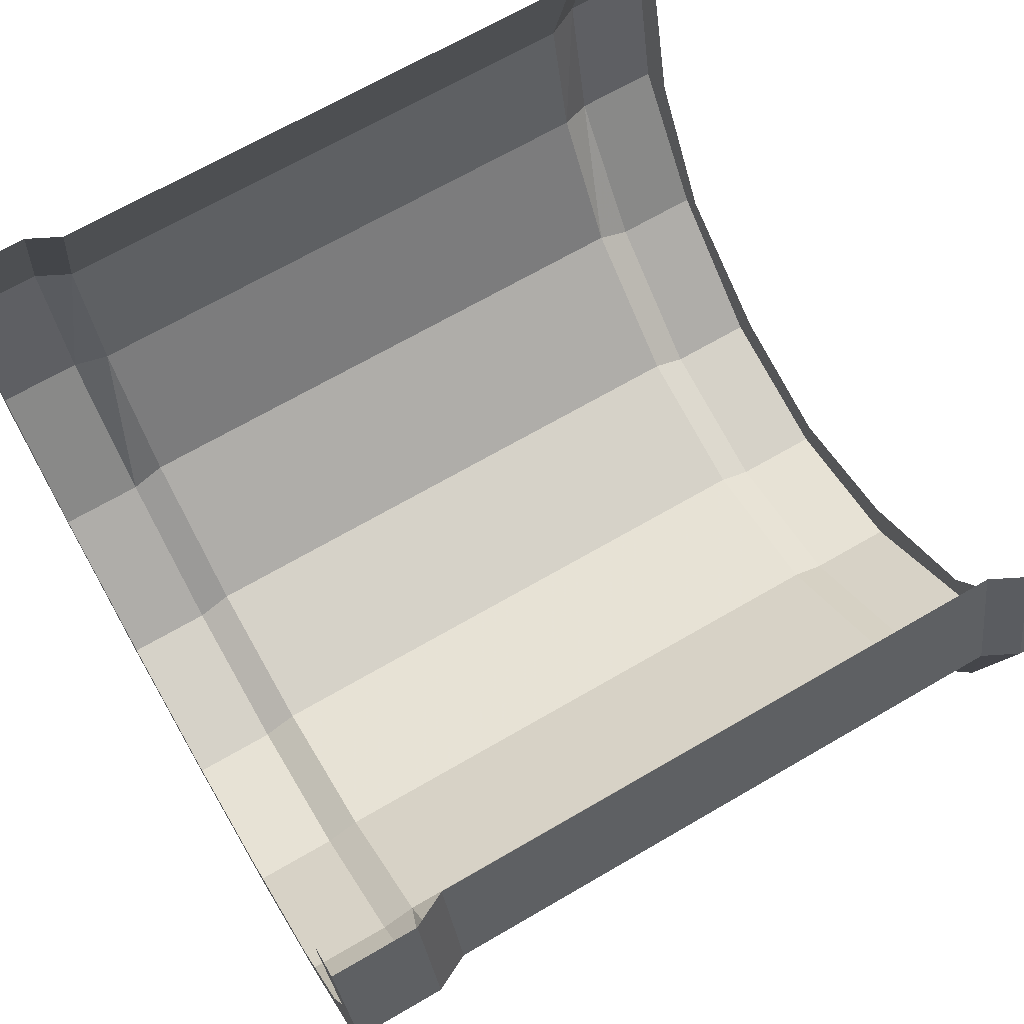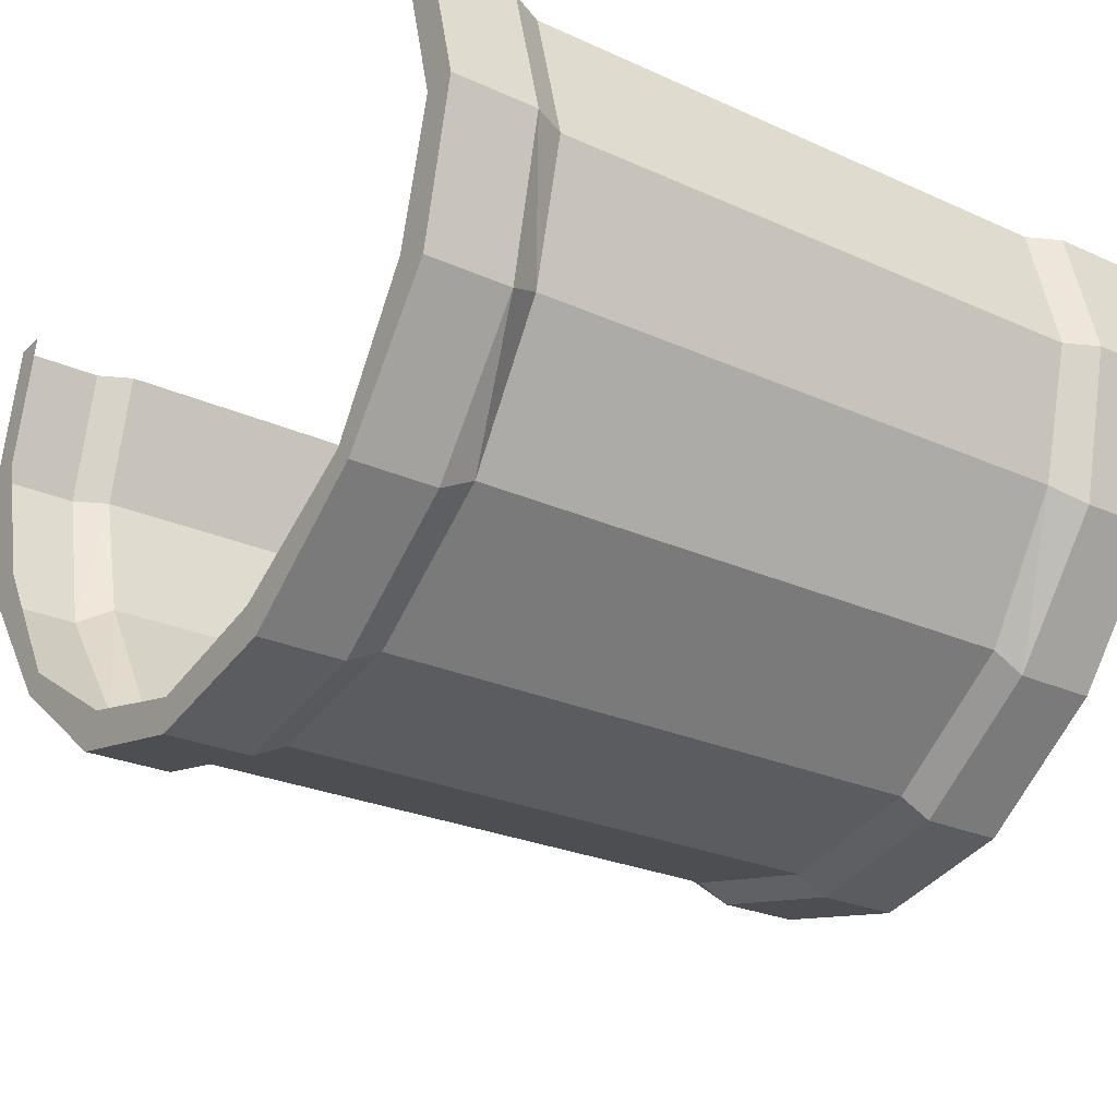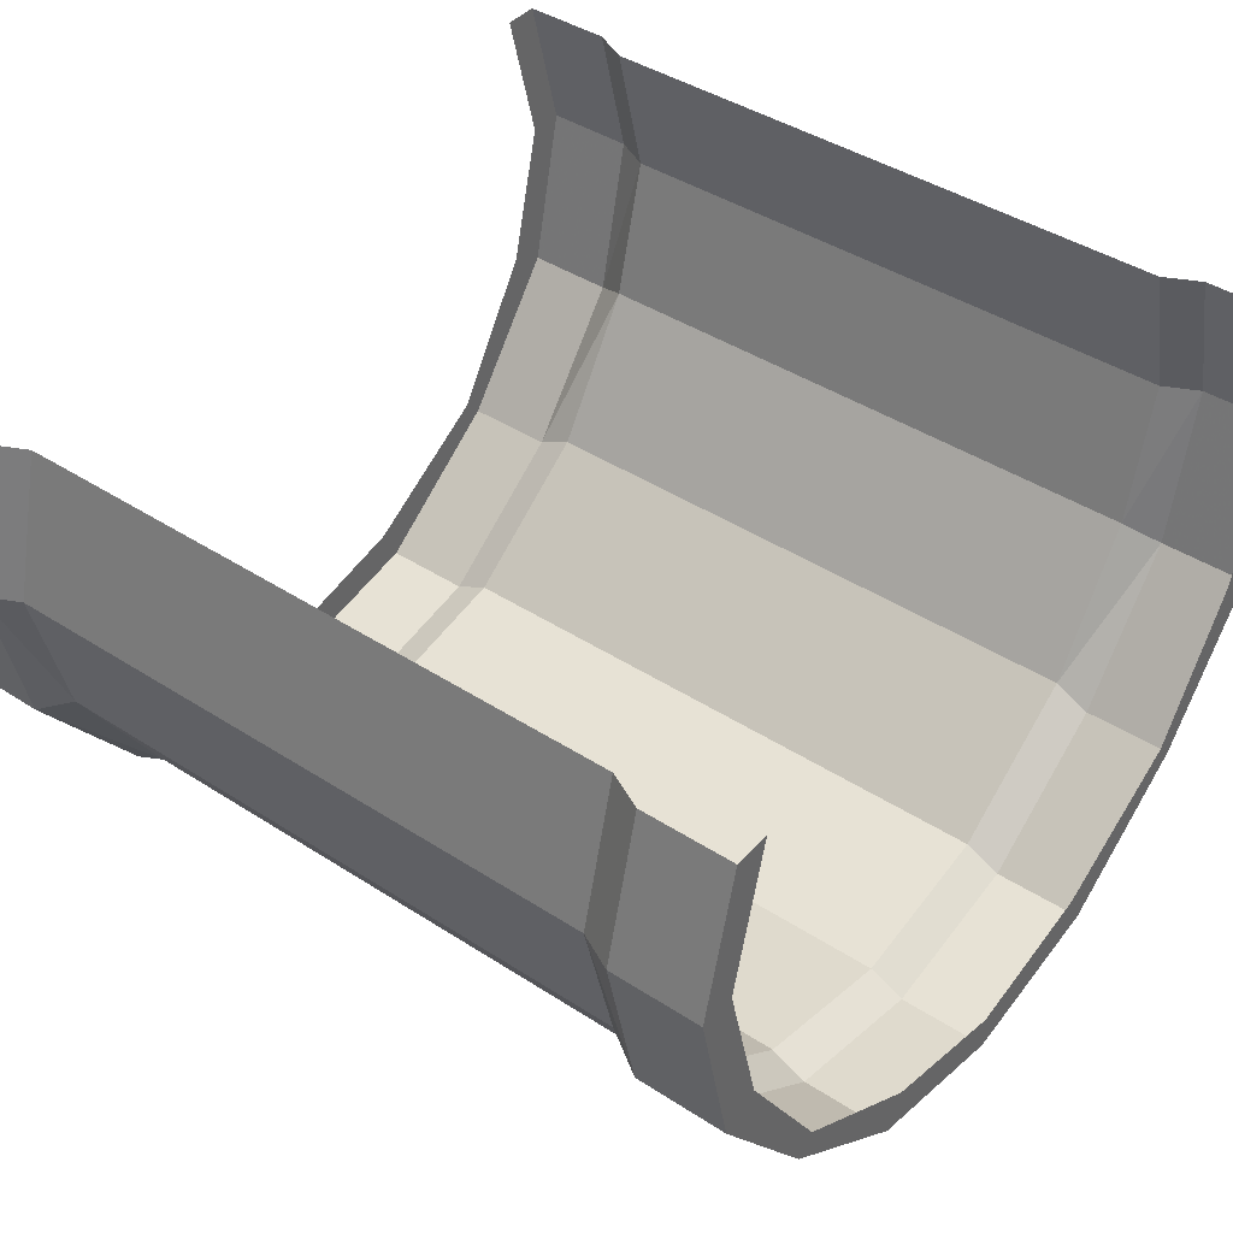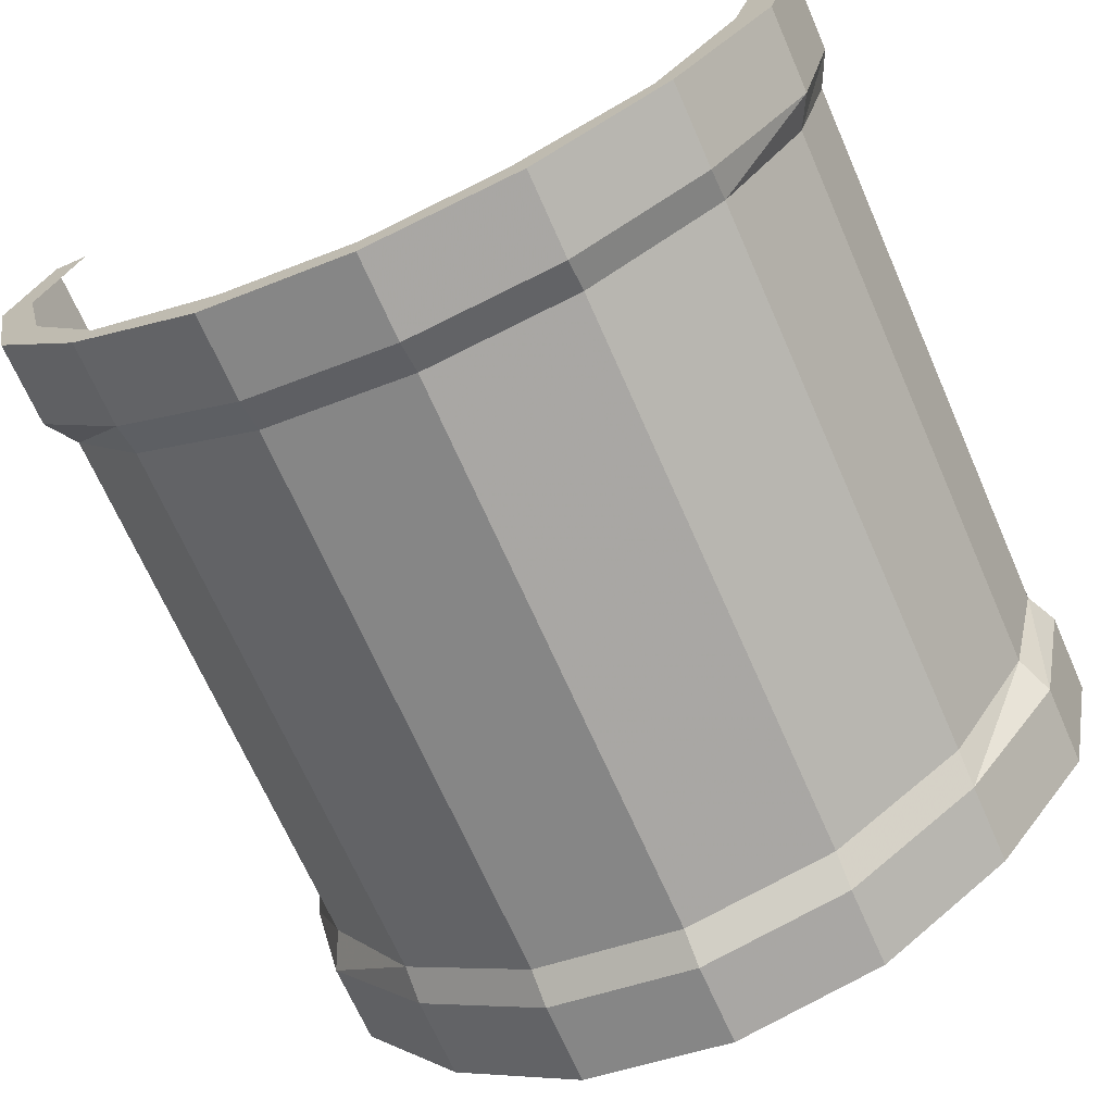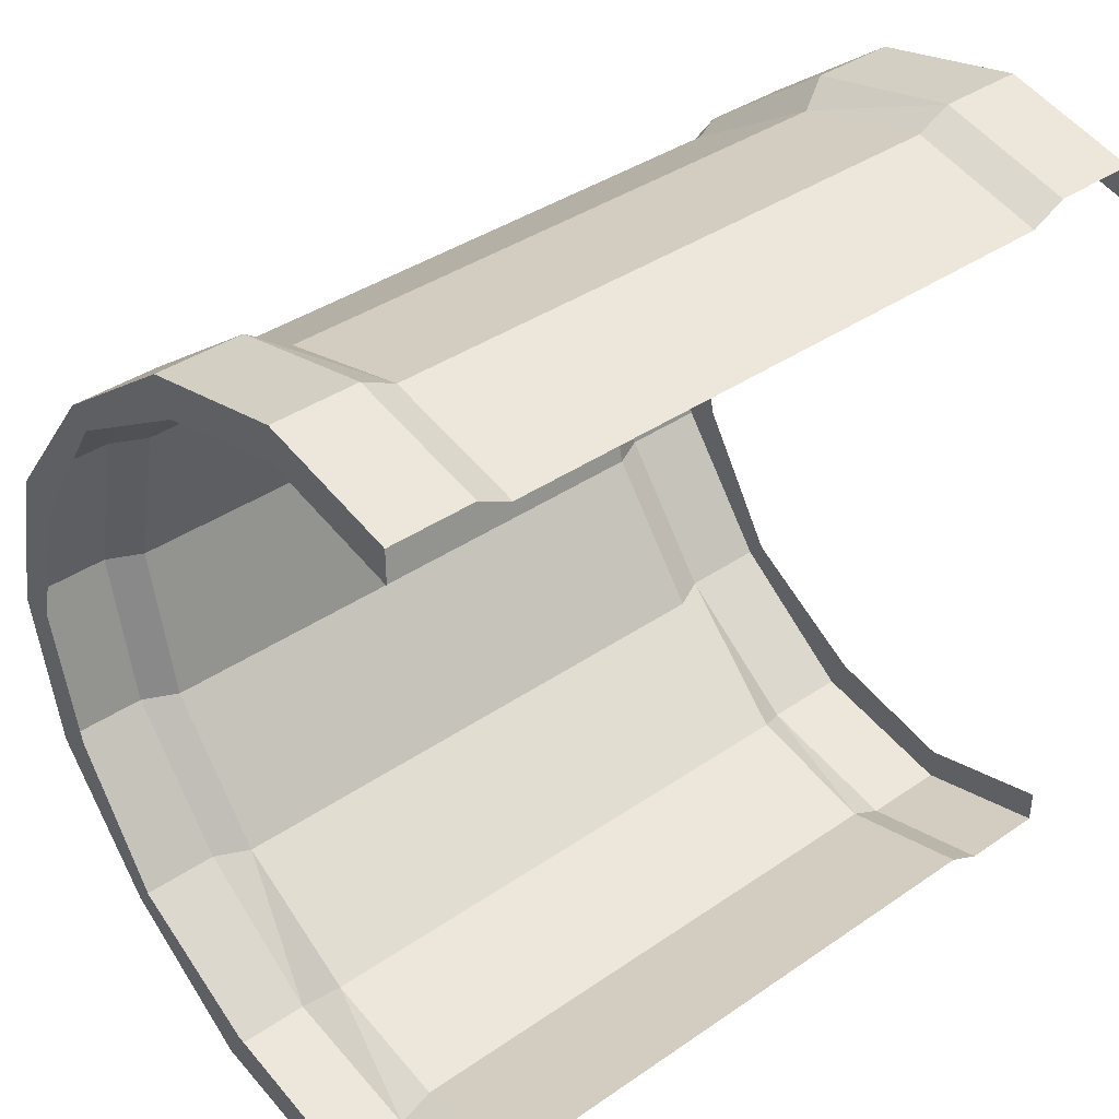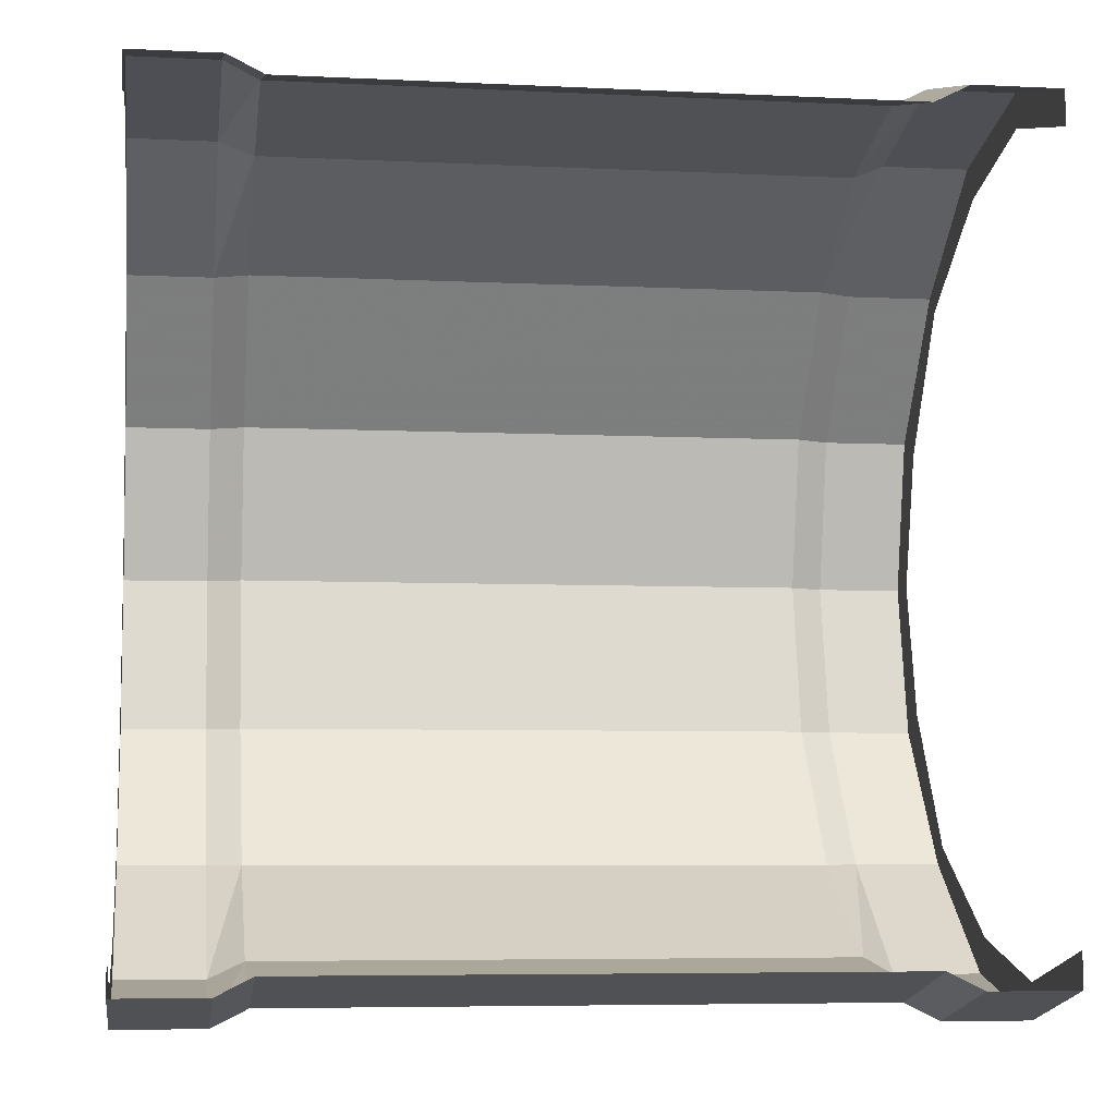
<metadata>
{"format":"obj","ext":"obj","renderer":"f3d","projection":"perspective","resolution":1024,"background":"white","views":[{"elev":68.4,"azim":-30.2,"up":"+Z"},{"elev":-26.1,"azim":144.5,"up":"+Z"},{"elev":42.0,"azim":38.0,"up":"+Z"},{"elev":-69.4,"azim":-66.2,"up":"+Z"},{"elev":38.5,"azim":-41.0,"up":"+Y"},{"elev":-6.0,"azim":-8.4,"up":"+Y"}]}
</metadata>
<code>
v -0.9922 -0.125 0.4375
v -0.9922 -0.1406 0.5
v -0.9766 -0.1328 0.5
v -0.9766 -0.1172 0.4375
v -0.9922 -0.1406 0.375
v -1.258 -0.1406 0.375
v -1.258 -0.125 0.4375
v -1.258 -0.1406 0.5
v -1.273 -0.1172 0.4375
v -1.273 -0.1328 0.5
v -1.312 -0.1328 0.5
v -1.312 -0.1172 0.4375
v -1.312 -0.1328 0.4375
v -1.312 -0.1484 0.5
v -0.9766 -0.1328 0.3672
v -0.9922 -0.1797 0.3125
v -1.258 -0.1797 0.3125
v -1.273 -0.1797 0.3047
v -1.273 -0.1328 0.3672
v -1.312 -0.1328 0.3672
v -1.312 -0.1484 0.375
v -0.9766 -0.1797 0.3047
v -0.9922 -0.2422 0.2656
v -1.258 -0.2422 0.2656
v -1.273 -0.2422 0.2578
v -1.312 -0.1797 0.3047
v -0.9766 -0.2422 0.2578
v -0.9922 -0.3125 0.25
v -1.258 -0.3125 0.25
v -1.273 -0.3125 0.2422
v -1.312 -0.2422 0.2578
v -1.312 -0.25 0.2734
v -1.312 -0.1875 0.3125
v -0.9766 -0.3125 0.2422
v -0.9922 -0.3828 0.2656
v -1.258 -0.3828 0.2656
v -1.273 -0.3828 0.2578
v -1.312 -0.3125 0.2422
v -1.312 -0.3125 0.2578
v -0.9375 -0.3125 0.2422
v -0.9375 -0.2422 0.2578
v -0.9375 -0.25 0.2734
v -0.9375 -0.3125 0.2578
v -0.9375 -0.3828 0.2578
v -0.9766 -0.3828 0.2578
v -0.9922 -0.4453 0.3125
v -1.258 -0.4453 0.3125
v -1.273 -0.4453 0.3047
v -1.312 -0.3828 0.2578
v -1.312 -0.375 0.2734
v -0.9375 -0.1797 0.3047
v -0.9375 -0.1875 0.3125
v -0.9375 -0.1328 0.3672
v -0.9375 -0.1484 0.375
v -0.9375 -0.1172 0.4375
v -0.9375 -0.1328 0.4375
v -0.9375 -0.1328 0.5
v -0.9375 -0.1484 0.5
v -0.9922 -0.4844 0.5
v -0.9922 -0.5 0.4375
v -0.9766 -0.5078 0.4375
v -0.9766 -0.4922 0.5
v -0.9375 -0.4922 0.5
v -0.9375 -0.5078 0.4375
v -0.9375 -0.4922 0.4375
v -0.9375 -0.4766 0.5
v -0.9922 -0.4844 0.375
v -0.9766 -0.4922 0.3672
v -0.9375 -0.4922 0.3672
v -0.9375 -0.4766 0.375
v -0.9766 -0.4453 0.3047
v -0.9375 -0.4453 0.3047
v -0.9375 -0.4375 0.3125
v -0.9375 -0.375 0.2734
v -1.312 -0.4453 0.3047
v -1.312 -0.4375 0.3125
v -1.273 -0.4922 0.3672
v -1.312 -0.4922 0.3672
v -1.312 -0.4766 0.375
v -1.273 -0.5078 0.4375
v -1.312 -0.5078 0.4375
v -1.312 -0.4922 0.4375
v -1.273 -0.4922 0.5
v -1.312 -0.4922 0.5
v -1.312 -0.4766 0.5
v -1.258 -0.5 0.4375
v -1.258 -0.4844 0.5
v -1.258 -0.4844 0.375
f 1 2 3
f 1 3 4
f 1 4 5
f 1 5 6
f 1 6 7
f 1 7 2
f 2 7 8
f 8 7 9
f 8 9 10
f 11 12 13
f 11 13 14
f 5 4 15
f 5 15 16
f 5 16 17
f 5 17 6
f 6 17 18
f 6 18 19
f 6 19 7
f 7 19 9
f 12 20 21
f 12 21 13
f 16 15 22
f 16 22 23
f 17 24 25
f 17 25 18
f 23 22 27
f 23 27 28
f 24 29 30
f 24 30 25
f 26 31 32
f 26 32 33
f 26 33 20
f 20 33 21
f 28 27 34
f 28 34 35
f 29 36 37
f 29 37 30
f 31 38 39
f 31 39 32
f 40 41 42
f 40 42 43
f 40 43 44
f 34 45 35
f 35 45 46
f 36 47 48
f 36 48 37
f 38 49 50
f 38 50 39
f 41 51 52
f 41 52 42
f 51 53 54
f 51 54 52
f 53 55 56
f 53 56 54
f 55 57 58
f 55 58 56
f 59 60 61
f 59 61 62
f 63 64 65
f 63 65 66
f 60 67 68
f 60 68 61
f 64 69 70
f 64 70 65
f 67 46 71
f 67 71 68
f 69 72 73
f 69 73 70
f 46 45 71
f 72 44 74
f 72 74 73
f 43 74 44
f 49 75 76
f 49 76 50
f 75 78 79
f 75 79 76
f 78 81 82
f 78 82 79
f 81 84 85
f 81 85 82
f 83 80 86
f 83 86 87
f 87 86 60
f 87 60 59
f 80 77 88
f 80 88 86
f 86 88 67
f 86 67 60
f 77 48 47
f 77 47 88
f 88 47 46
f 88 46 67
f 10 9 11
f 11 9 12
f 9 19 12
f 12 19 20
f 18 25 26
f 18 26 20
f 18 20 19
f 25 30 31
f 25 31 26
f 30 37 38
f 30 38 31
f 40 34 27
f 40 27 41
f 40 44 34
f 34 44 45
f 37 48 49
f 37 49 38
f 41 27 22
f 41 22 51
f 51 22 15
f 51 15 53
f 53 15 4
f 53 4 55
f 55 4 3
f 55 3 57
f 62 61 63
f 63 61 64
f 61 68 64
f 64 68 69
f 68 71 69
f 69 71 72
f 71 45 72
f 72 45 44
f 49 48 75
f 75 48 77
f 75 77 78
f 78 77 80
f 78 80 81
f 81 80 83
f 81 83 84
f 16 23 24
f 16 24 17
f 23 28 29
f 23 29 24
f 28 35 36
f 28 36 29
f 35 46 47
f 35 47 36

</code>
